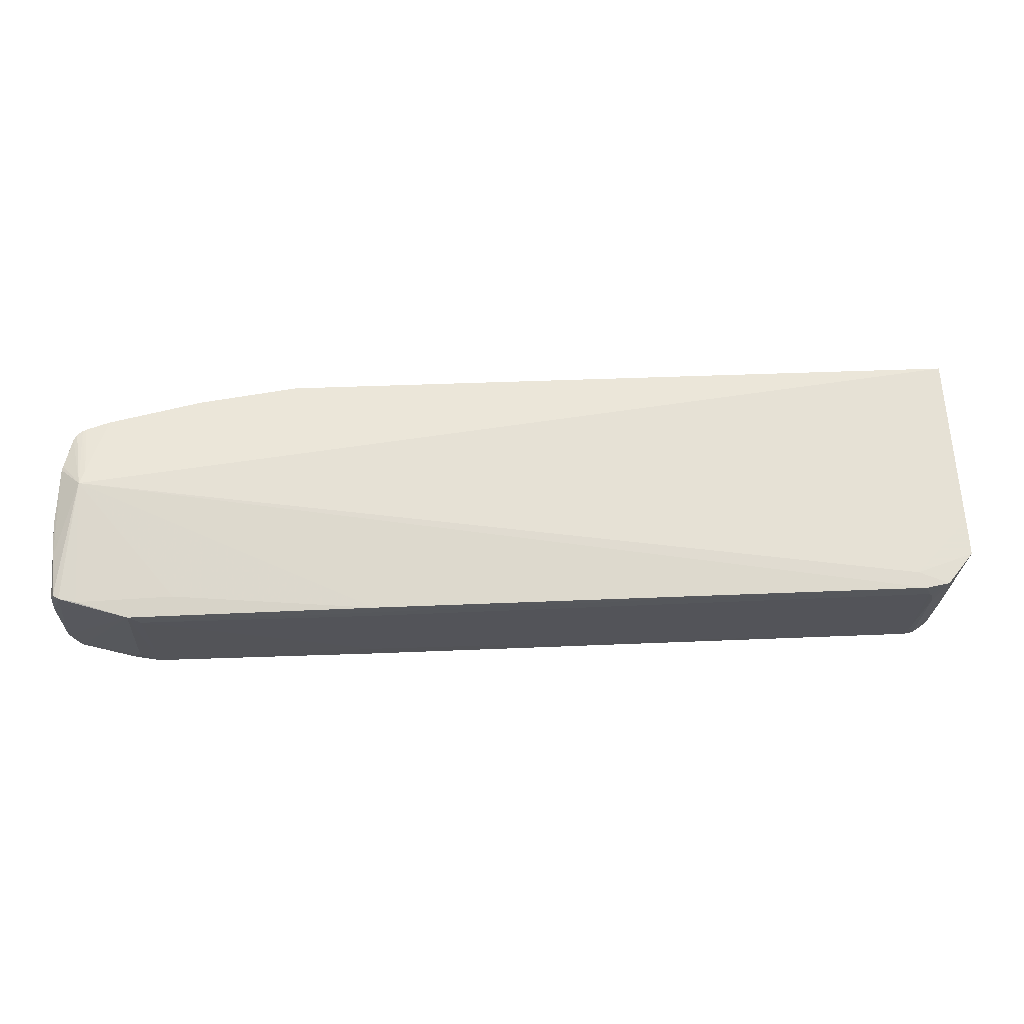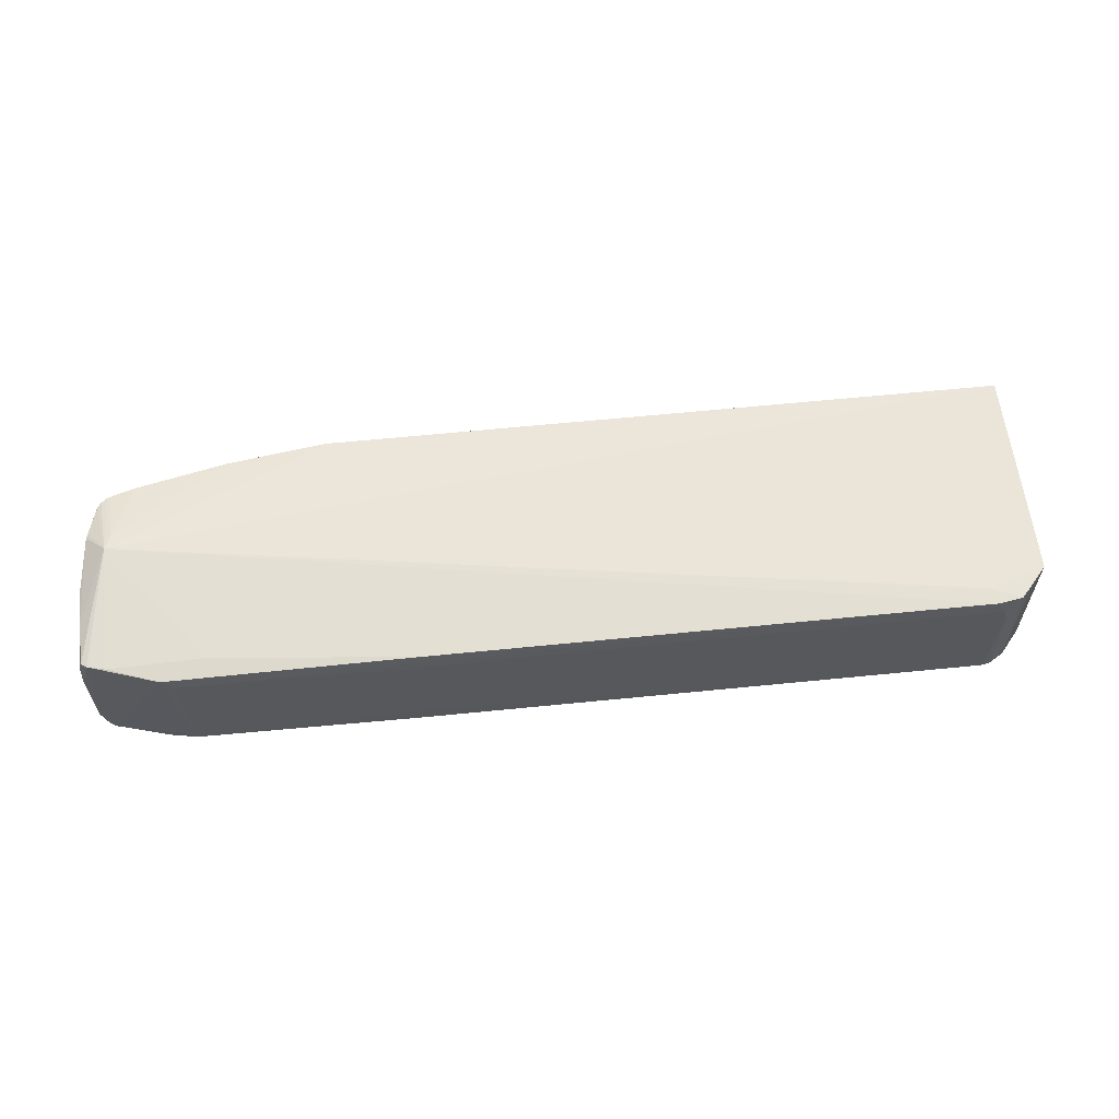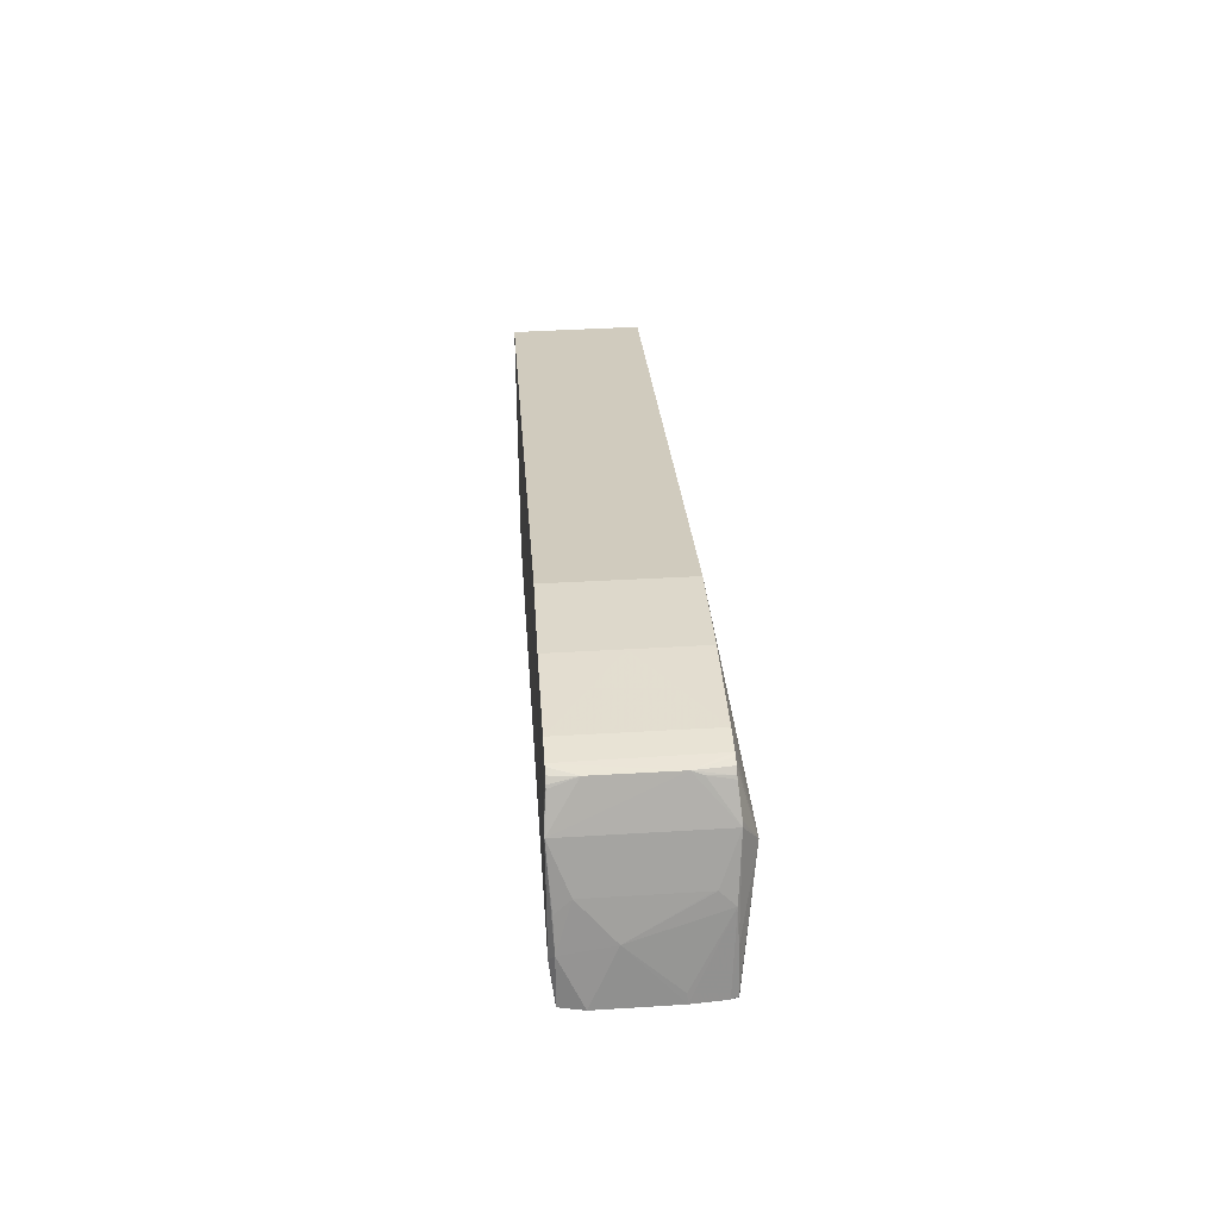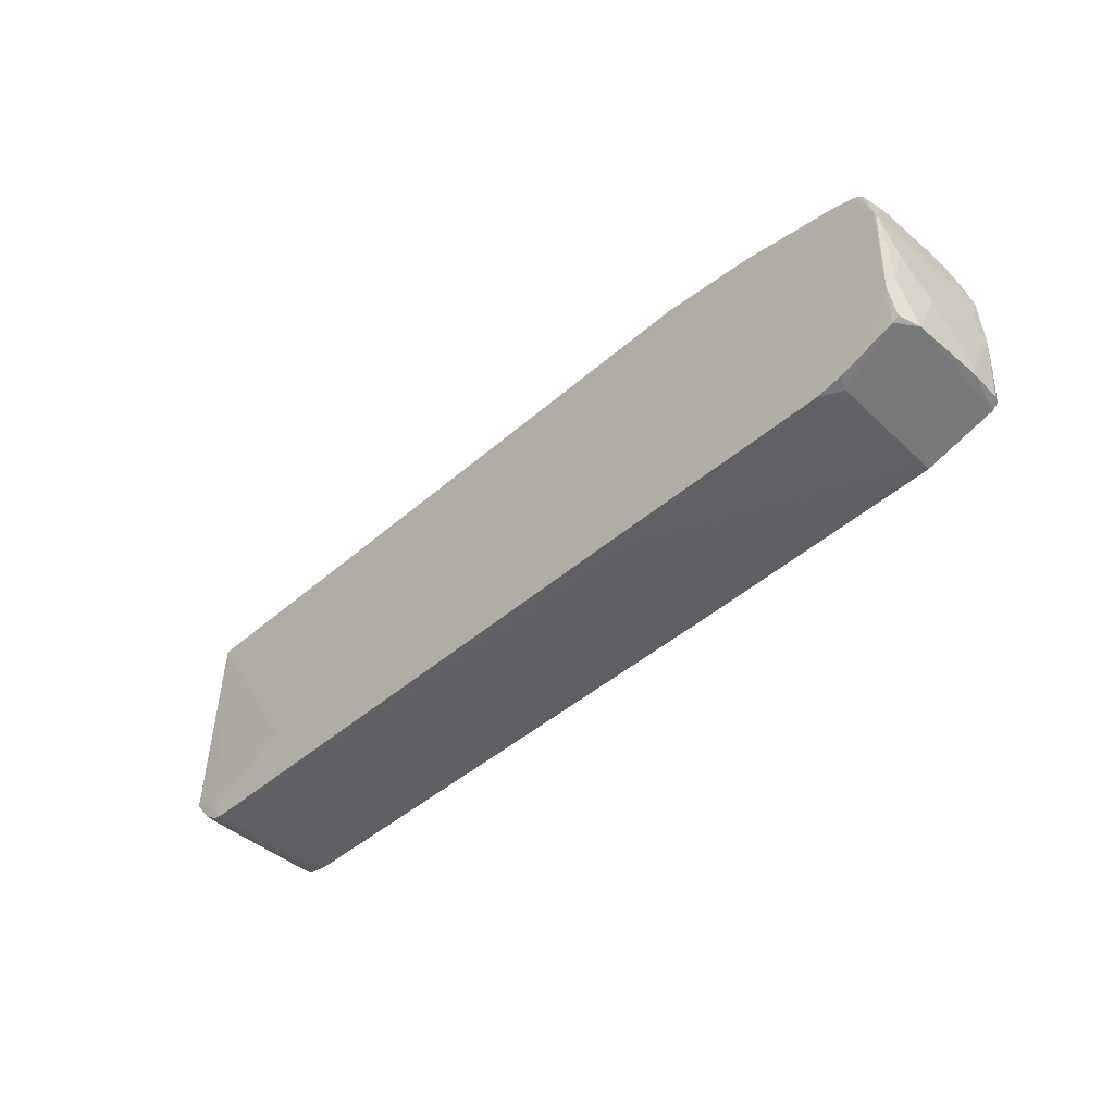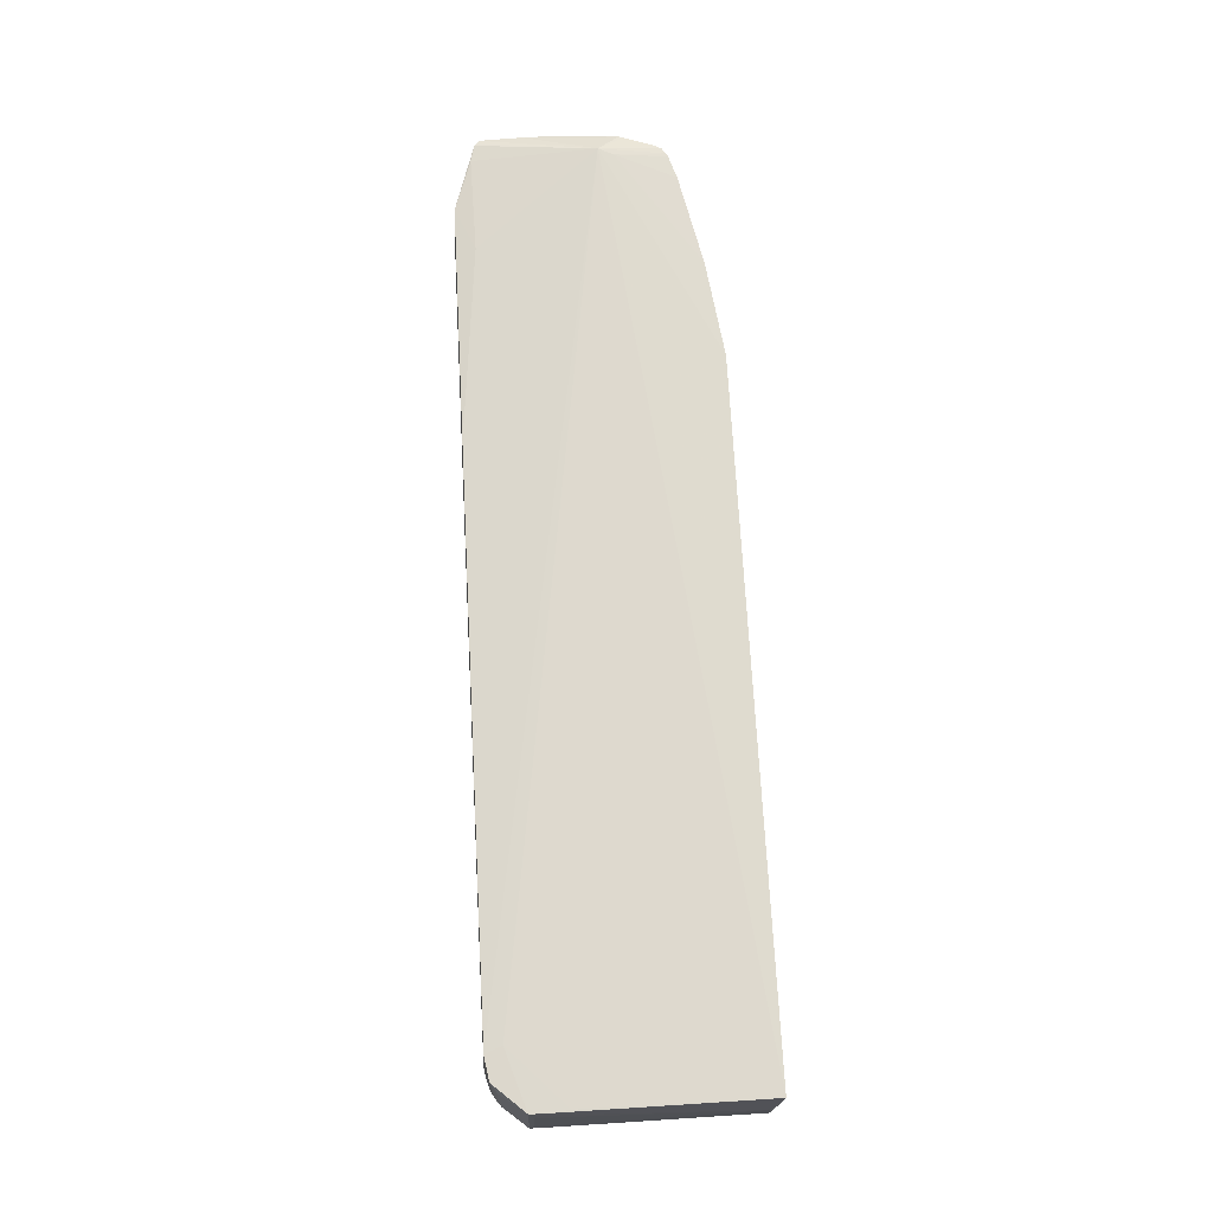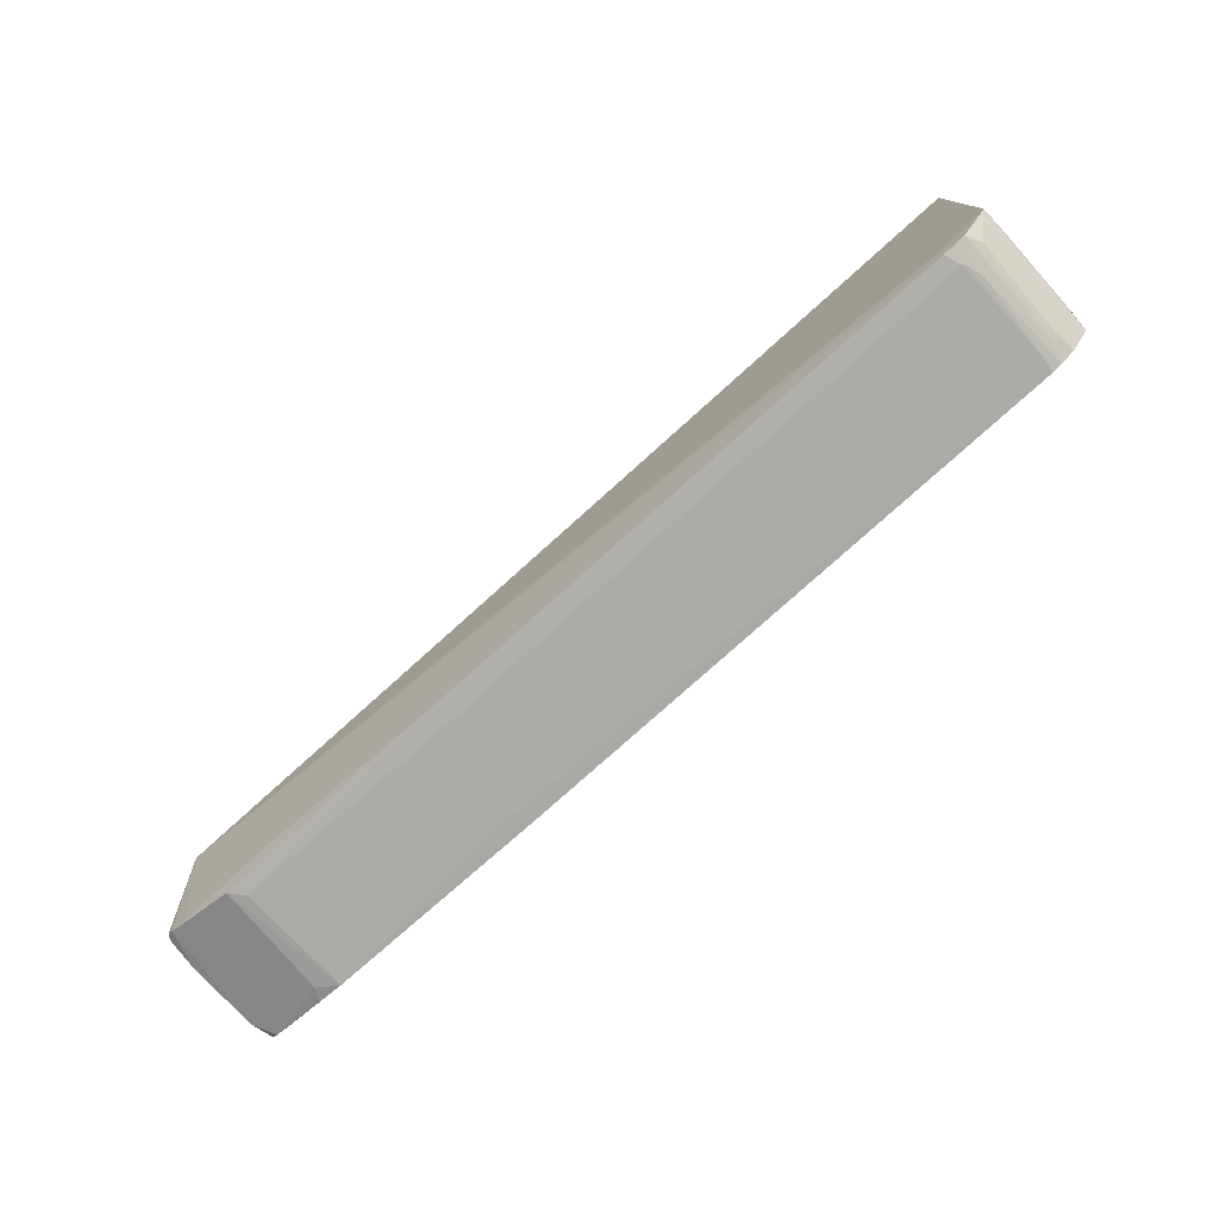
<metadata>
{"format":"obj","ext":"obj","renderer":"f3d","projection":"perspective","resolution":1024,"background":"white","views":[{"elev":-22.6,"azim":-1.7,"up":"+Y"},{"elev":61.9,"azim":-3.0,"up":"+Z"},{"elev":21.0,"azim":-93.8,"up":"+Y"},{"elev":-47.7,"azim":-134.5,"up":"+Y"},{"elev":71.2,"azim":89.6,"up":"+Z"},{"elev":-73.2,"azim":41.7,"up":"+Y"}]}
</metadata>
<code>
v 0.5412 -0.008148 -0.07
v 0.6582 -0.05174 -0.02667
v 0.662 -0.04725 -0.04428
v 0.6507 -0.0576 -0.04381
v 0.6475 -0.04617 -0.0664
v 0.634 -0.06391 -0.06427
v 0.6579 -0.05252 -0.04728
v 0.6441 -0.06153 -0.06418
v 0.6362 -0.06333 -0.04736
v 0.66 -0.05015 -0.06492
v 0.6366 -0.0602 0.05608
v 0.6416 -0.05987 0.03902
v 0.6194 -0.04205 0.07757
v 0.6519 -0.0539 0.07655
v 0.6334 -0.06044 0.05954
v 0.6597 -0.04782 0.05905
v 0.6274 -0.05947 0.07657
v 0.6806 -0.01357 -0.05556
v 0.6811 -0.01787 -0.03939
v 0.6807 -0.01532 0.04878
v 0.6798 -0.009705 0.06541
v -0.3189 -0.02317 -0.02029
v 0.6757 0.01903 0.07482
v 0.6764 0.01496 -0.06647
v 0.6795 -0.005073 -0.0655
v 0.6796 -0.01933 0.07592
v 0.6804 -0.02331 -0.06537
v 0.6787 -0.0007071 0.07537
v 0.6791 -0.004069 -0.06592
v -0.06285 0.1715 -0.07403
v 0.6669 0.2062 -0.07107
v 0.6662 0.2101 0.06861
v -0.06437 0.1754 0.06564
v 0.6703 0.2007 -0.006526
v 0.6706 0.2009 0.000572
v -0.1819 -0.07752 0.07449
v -0.1811 -0.08157 -0.06926
v -0.1685 0.1561 0.06575
v -0.1677 0.1521 -0.0749
v -0.1561 0.1527 -0.07485
v -0.1682 0.1541 -0.004888
v -0.3058 0.1112 -0.04868
v -0.3063 0.1134 0.03132
v -0.307 0.1093 0.04255
v -0.3146 0.001689 -0.07077
v -0.3145 -0.03328 -0.06911
v -0.3142 -0.0312 0.06956
v -0.3171 0.005279 0.06753
v -0.3174 0.01913 0.04953
v -0.2931 0.1163 -0.07457
v -0.2925 0.1208 0.06613
v -0.2672 0.1259 -0.0747
v -0.2679 0.1299 0.06595
v -0.3174 0.01916 0.05269
v -0.3063 0.105 0.06644
v -0.3055 0.1077 0.06637
v -0.302 0.1142 0.06621
v -0.2964 0.1189 0.0661
v -0.296 0.1147 -0.07454
v -0.3012 0.1102 -0.07444
v -0.3128 0.07439 0.07018
v -0.3055 0.101 -0.0742
v -0.312 0.06207 -0.07605
v -0.3168 0.01592 -0.05579
v -0.3133 0.06502 -0.07589
v -0.3119 0.07044 -0.07629
v -0.3089 0.07426 -0.07638
v -0.2941 0.07573 -0.07635
v -0.3046 0.1041 -0.07429
v -0.314 0.06937 0.07032
v -0.315 -0.08079 -0.04534
v -0.316 -0.06815 0.03049
v -0.3154 -0.07825 0.03164
v -0.2846 -0.08426 0.07247
v -0.2839 -0.08823 -0.06817
v -0.3066 -0.04098 -0.0742
v -0.3125 -0.07712 0.06439
v -0.3097 -0.07633 0.07115
v -0.3053 -0.07655 0.07214
v -0.309 -0.08072 -0.0684
v -0.2907 0.04768 0.0858
v -0.2858 0.06374 0.08238
v -0.2291 -0.1002 0.07009
v -0.2165 -0.1011 0.05642
v -0.2139 -0.1033 -0.06565
v -0.2418 -0.0993 -0.06607
v -0.2345 -0.1014 -0.052
v 0.02533 -0.09225 -0.02922
v 0.027 -0.09274 -0.0667
v 0.02531 -0.09281 -0.04973
v 0.02459 -0.08993 0.05342
v 0.03247 -0.08769 0.07416
v -0.3031 -0.08068 0.07227
v -0.3024 -0.08464 -0.06838
f 35 31 32
f 32 31 30
f 31 35 34
f 19 35 20
f 20 26 19
f 28 35 32
f 85 83 87
f 40 30 31
f 26 20 21
f 21 28 26
f 21 20 35
f 35 28 21
f 13 81 17
f 32 81 13
f 17 81 92
f 33 81 32
f 32 30 33
f 45 64 65
f 85 87 86
f 31 34 18
f 18 35 19
f 18 34 35
f 10 3 7
f 84 83 85
f 84 92 83
f 17 92 84
f 85 37 89
f 26 28 23
f 23 13 26
f 23 28 32
f 32 13 23
f 83 92 36
f 36 92 81
f 30 40 39
f 39 33 30
f 45 65 46
f 80 71 46
f 46 64 45
f 22 64 46
f 46 71 22
f 94 87 83
f 83 71 94
f 94 86 87
f 94 71 80
f 14 13 17
f 26 13 14
f 15 88 6
f 7 14 4
f 31 18 25
f 76 89 37
f 76 94 80
f 65 63 76
f 80 46 76
f 76 46 65
f 31 29 24
f 6 88 90
f 90 89 6
f 85 89 90
f 90 84 85
f 88 84 90
f 85 86 75
f 86 94 75
f 75 37 85
f 75 76 37
f 94 76 75
f 26 14 16
f 12 14 11
f 11 14 17
f 17 15 11
f 17 84 91
f 91 15 17
f 91 84 88
f 88 15 91
f 12 11 9
f 9 15 6
f 9 11 15
f 8 10 7
f 7 4 8
f 8 9 6
f 12 9 8
f 8 14 12
f 8 4 14
f 27 25 18
f 27 18 19
f 3 10 27
f 27 29 31
f 31 25 27
f 19 26 27
f 26 16 27
f 27 16 3
f 66 63 65
f 67 76 66
f 66 76 63
f 5 8 6
f 10 8 5
f 6 89 5
f 89 76 5
f 5 24 29
f 29 27 5
f 5 27 10
f 31 24 5
f 68 76 67
f 68 40 31
f 67 39 68
f 68 39 40
f 53 51 82
f 82 38 53
f 81 33 82
f 33 38 82
f 58 57 81
f 81 82 58
f 58 82 51
f 52 51 53
f 52 39 67
f 61 70 81
f 33 39 41
f 41 38 33
f 53 38 41
f 41 52 53
f 39 52 41
f 93 71 83
f 47 78 81
f 81 70 47
f 47 70 48
f 48 70 54
f 22 48 54
f 2 14 7
f 2 16 14
f 7 3 2
f 3 16 2
f 1 5 76
f 76 68 1
f 31 5 1
f 1 68 31
f 51 52 50
f 50 52 67
f 81 57 56
f 56 61 81
f 71 93 73
f 22 71 73
f 83 36 74
f 74 93 83
f 74 36 81
f 81 93 74
f 81 78 79
f 79 93 81
f 78 93 79
f 49 54 70
f 49 65 64
f 49 70 65
f 49 64 22
f 22 54 49
f 43 58 51
f 51 50 43
f 57 58 43
f 43 56 57
f 65 70 43
f 70 61 55
f 61 56 55
f 77 93 78
f 77 73 93
f 78 47 77
f 77 47 48
f 48 73 77
f 72 48 22
f 22 73 72
f 72 73 48
f 42 43 50
f 65 43 42
f 56 43 44
f 44 55 56
f 44 43 70
f 70 55 44
f 60 69 42
f 67 66 60
f 66 69 60
f 62 66 65
f 62 69 66
f 65 42 62
f 42 69 62
f 59 42 50
f 59 60 42
f 59 50 67
f 67 60 59

</code>
